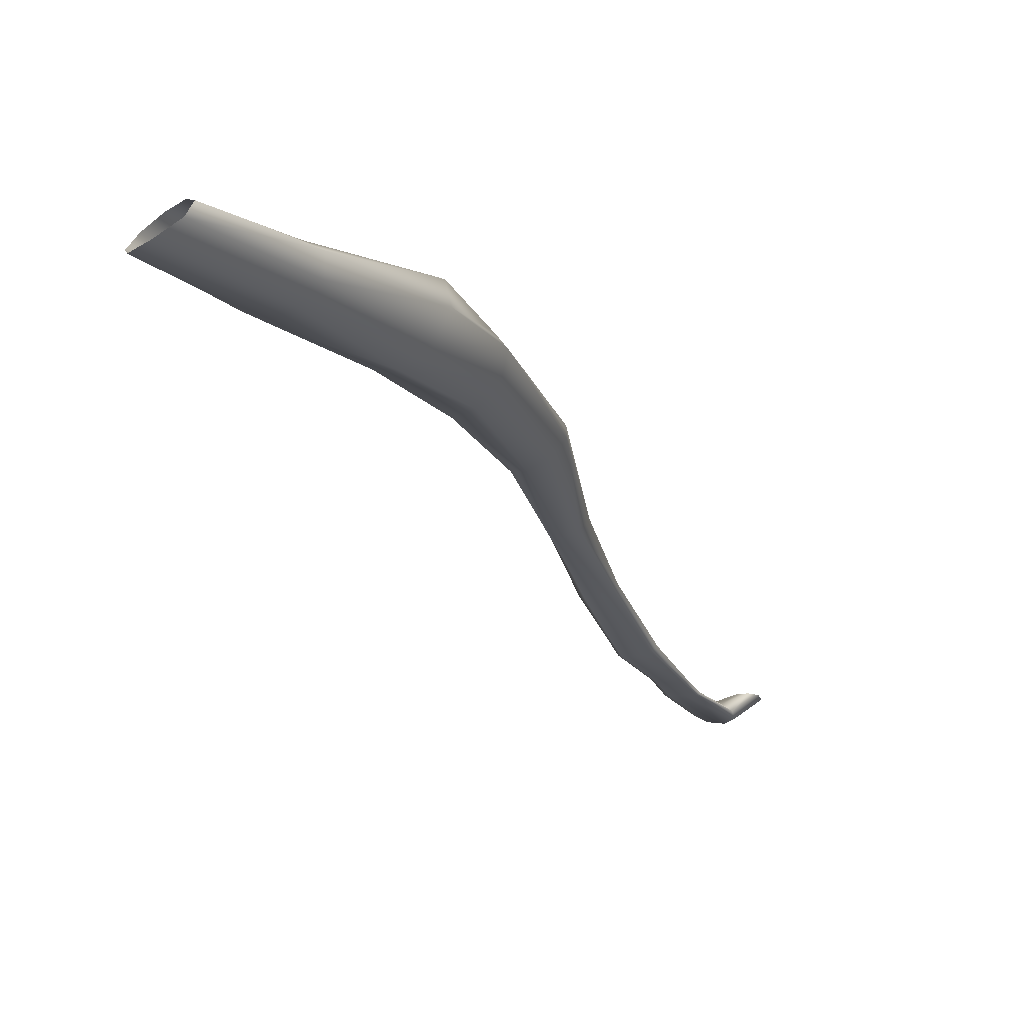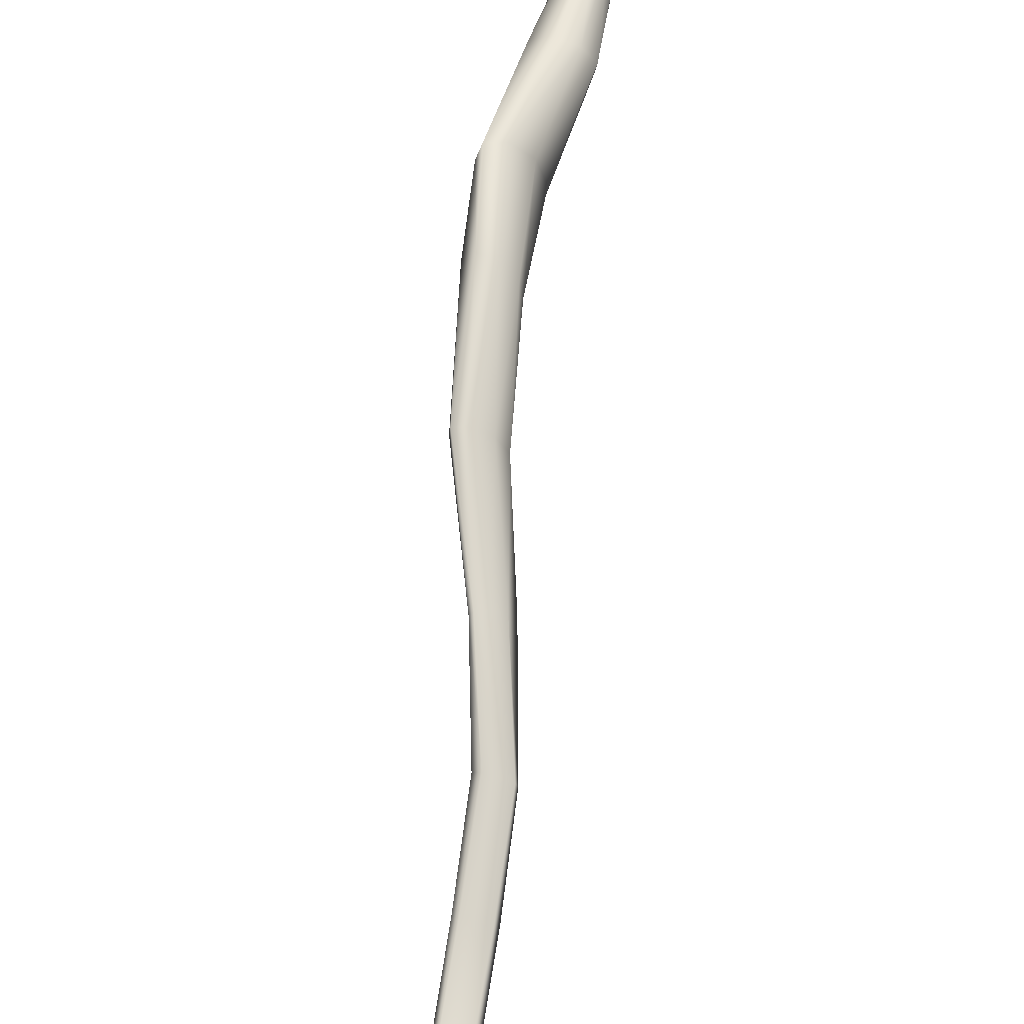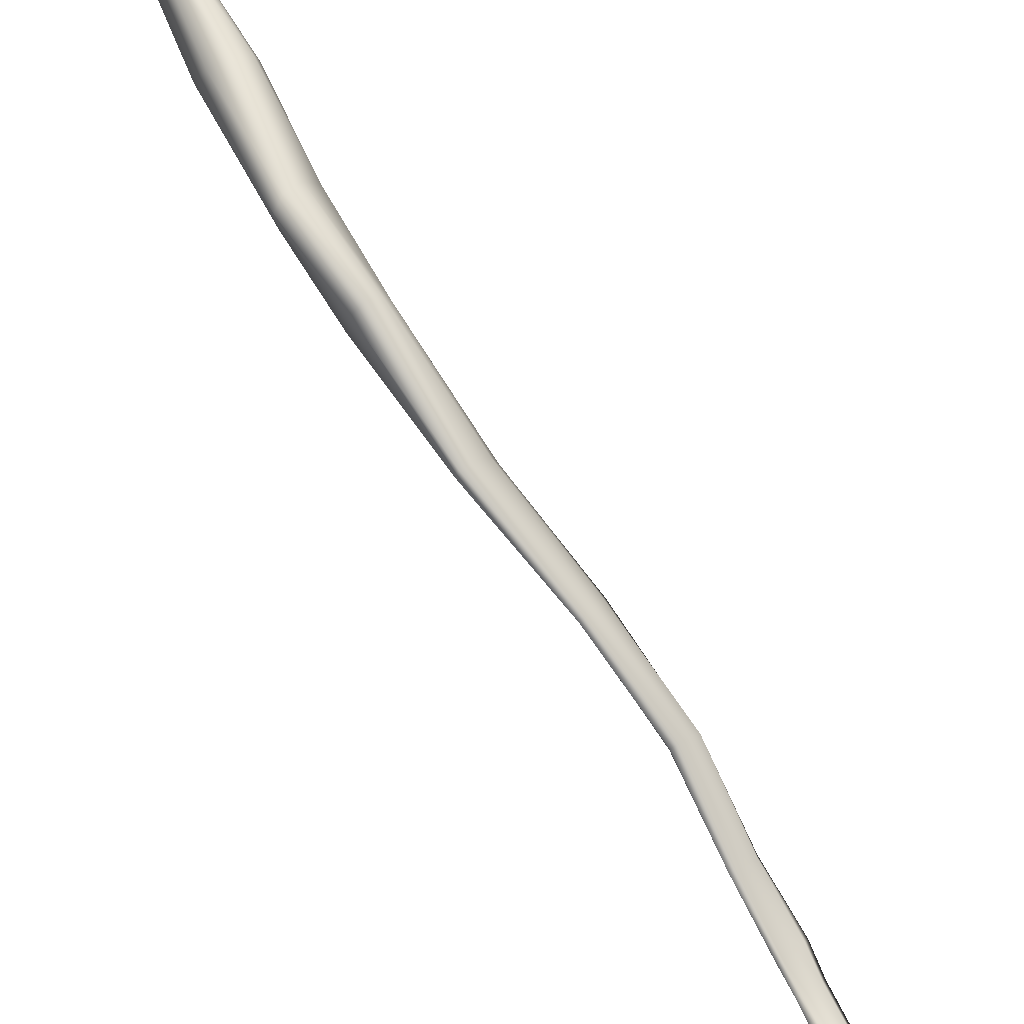
<metadata>
{"format":"obj","ext":"obj","renderer":"f3d","projection":"perspective","resolution":1024,"background":"white","views":[{"elev":11.9,"azim":23.3,"up":"+Z"},{"elev":34.7,"azim":-175.0,"up":"+Z"},{"elev":45.6,"azim":138.6,"up":"+Z"}]}
</metadata>
<code>
g default
v 0.2429 0.9687 -0.4959
v 0.2475 1.044 -0.5443
v 0.2611 0.9738 -0.481
v 0.2607 1.05 -0.5274
v 0.2781 0.9753 -0.4809
v 0.2758 1.052 -0.5226
v 0.2839 0.9718 -0.4964
v 0.2858 1.049 -0.5311
v 0.276 0.965 -0.5185
v 0.2847 1.042 -0.5497
v 0.2563 0.9602 -0.5336
v 0.2709 1.036 -0.5673
v 0.2389 0.9598 -0.534
v 0.2554 1.034 -0.5733
v 0.235 0.9628 -0.5185
v 0.2457 1.037 -0.5649
v 0.2592 1.245 -0.6715
v 0.2491 1.243 -0.6706
v 0.2627 1.243 -0.6767
v 0.2379 1.239 -0.6749
v 0.2574 1.238 -0.6835
v 0.2324 1.235 -0.6816
v 0.2464 1.234 -0.6876
v 0.2361 1.233 -0.6868
v 0.2792 1.54 -0.873
v 0.2705 1.536 -0.874
v 0.2846 1.55 -0.8765
v 0.2634 1.541 -0.878
v 0.2835 1.56 -0.8831
v 0.2617 1.552 -0.8842
v 0.2768 1.566 -0.8883
v 0.268 1.562 -0.8887
v 0.2 0.7672 -0.4365
v 0.2059 0.7829 -0.427
v 0.2163 0.7872 -0.4202
v 0.1998 0.7522 -0.4439
v 0.2271 0.7776 -0.4196
v 0.2053 0.745 -0.4447
v 0.2306 0.7598 -0.4265
v 0.2179 0.7472 -0.4375
v 0.2549 1.388 -0.7995
v 0.244 1.388 -0.8019
v 0.26 1.386 -0.8002
v 0.2339 1.386 -0.8061
v 0.2562 1.383 -0.8035
v 0.2303 1.383 -0.8095
v 0.2458 1.381 -0.8077
v 0.2352 1.381 -0.8103
v 0.251 1.436 -0.8416
v 0.2503 1.438 -0.8373
v 0.2614 1.437 -0.8405
v 0.24 1.438 -0.8386
v 0.2656 1.438 -0.8388
v 0.2355 1.437 -0.8404
v 0.261 1.439 -0.8375
v 0.2406 1.437 -0.8417
v 0.2308 1.317 -0.752
v 0.254 1.461 -0.8524
v 0.2245 1.319 -0.7507
v 0.244 1.46 -0.8555
v 0.2263 1.321 -0.7457
v 0.2396 1.459 -0.8584
v 0.2357 1.322 -0.7404
v 0.2444 1.458 -0.8585
v 0.2419 1.317 -0.749
v 0.2515 1.318 -0.7441
v 0.2536 1.321 -0.7396
v 0.2471 1.322 -0.738
v 0.2636 1.461 -0.8524
v 0.2678 1.46 -0.8541
v 0.2639 1.459 -0.8554
v 0.2544 1.459 -0.8568
v 0.2715 1.15 -0.595
v 0.2544 1.148 -0.6035
v 0.2828 1.15 -0.5953
v 0.245 1.144 -0.6178
v 0.2842 1.148 -0.6031
v 0.2478 1.142 -0.6266
v 0.2745 1.144 -0.6156
v 0.2592 1.142 -0.6253
v 0.2083 0.8623 -0.4742
v 0.2195 0.8706 -0.4583
v 0.2386 0.8736 -0.4495
v 0.2113 0.8527 -0.4875
v 0.256 0.8688 -0.4543
v 0.2288 0.8476 -0.4918
v 0.2601 0.8589 -0.469
v 0.2478 0.8505 -0.4834
v 0.2602 1.502 -0.874
v 0.2499 1.503 -0.8796
v 0.2468 1.506 -0.8864
v 0.2556 1.512 -0.8919
v 0.2702 1.503 -0.8734
v 0.2775 1.508 -0.8796
v 0.2769 1.513 -0.8873
v 0.2684 1.515 -0.8925
g Semispinalis_Cervicis_Muscle_Left_03 group1
f 2 1 3 4
f 4 3 5 6
f 6 5 7 8
f 8 7 9 10
f 10 9 11 12
f 12 11 13 14
f 14 13 15 16
f 16 15 1 2
f 74 2 4 73
f 73 4 6 75
f 76 16 2 74
f 75 6 8 77
f 78 14 16 76
f 77 8 10 79
f 80 12 14 78
f 79 10 12 80
f 63 18 17 68
f 68 17 19 67
f 61 20 18 63
f 67 19 21 66
f 59 22 20 61
f 66 21 23 65
f 57 24 22 59
f 65 23 24 57
f 82 3 1 81
f 83 5 3 82
f 81 1 15 84
f 85 7 5 83
f 84 15 13 86
f 87 9 7 85
f 86 13 11 88
f 88 11 9 87
f 93 25 26 89
f 94 27 25 93
f 89 26 28 90
f 95 29 27 94
f 90 28 30 91
f 96 31 29 95
f 91 30 32 92
f 92 32 31 96
f 50 42 41 55
f 55 41 43 53
f 53 43 45 51
f 51 45 47 49
f 49 47 48 56
f 56 48 46 54
f 54 46 44 52
f 52 44 42 50
f 68 41 42 63
f 67 43 41 68
f 63 42 44 61
f 66 45 43 67
f 61 44 46 59
f 65 47 45 66
f 59 46 48 57
f 57 48 47 65
f 58 50 55 69
f 69 55 53 70
f 60 52 50 58
f 70 53 51 71
f 62 54 52 60
f 71 51 49 72
f 64 56 54 62
f 72 49 56 64
f 73 17 18 74
f 75 19 17 73
f 74 18 20 76
f 77 21 19 75
f 76 20 22 78
f 79 23 21 77
f 78 22 24 80
f 80 24 23 79
f 81 33 34 82
f 82 34 35 83
f 84 36 33 81
f 83 35 37 85
f 86 38 36 84
f 85 37 39 87
f 88 40 38 86
f 87 39 40 88
f 89 58 69 93
f 93 69 70 94
f 90 60 58 89
f 94 70 71 95
f 91 62 60 90
f 95 71 72 96
f 92 64 62 91
f 96 72 64 92

</code>
